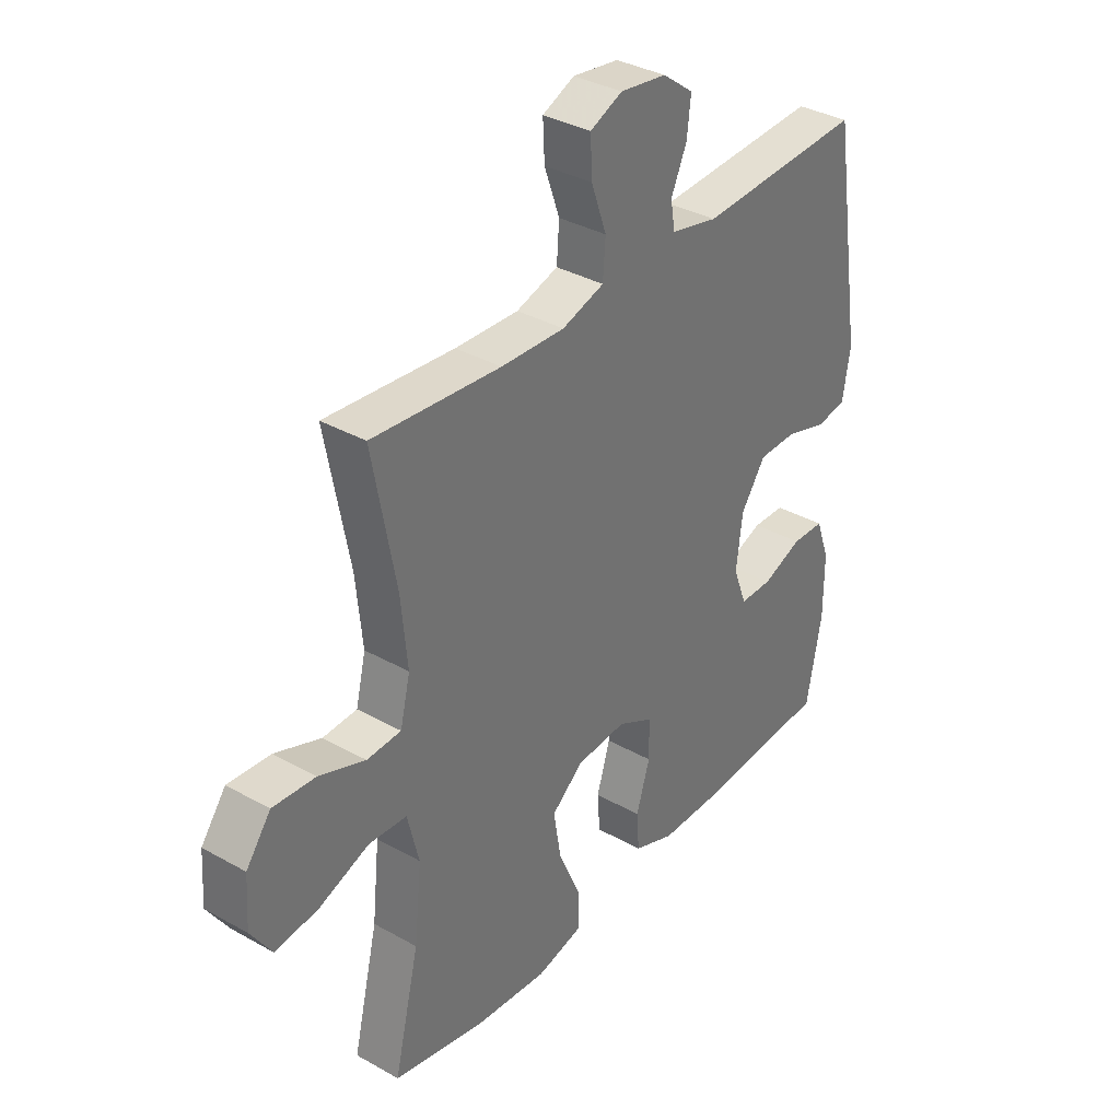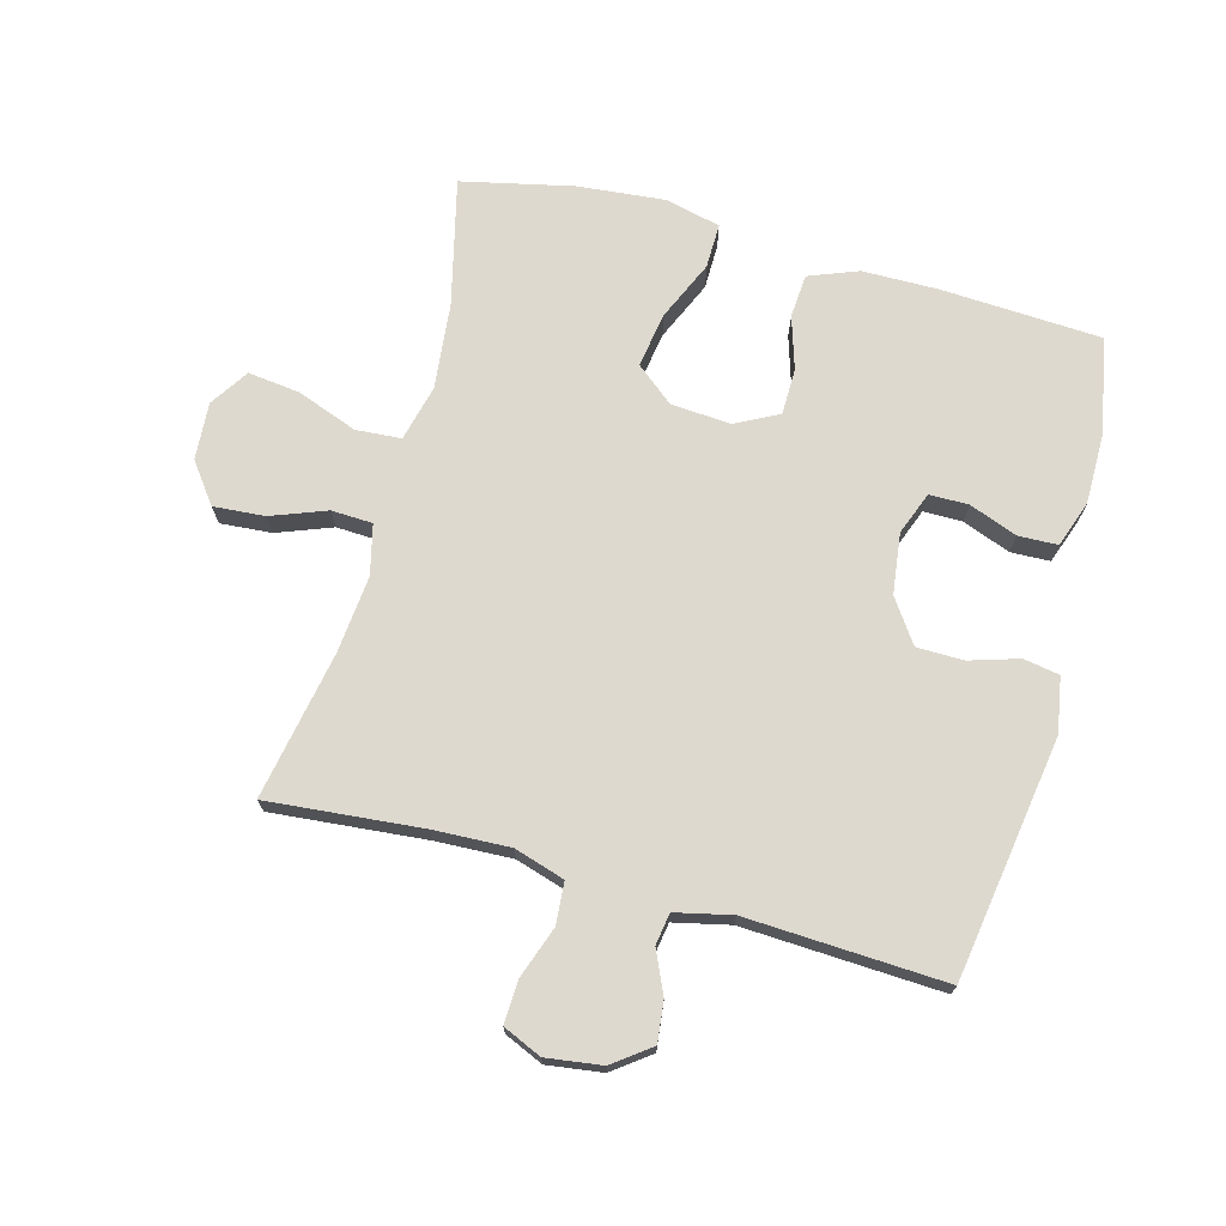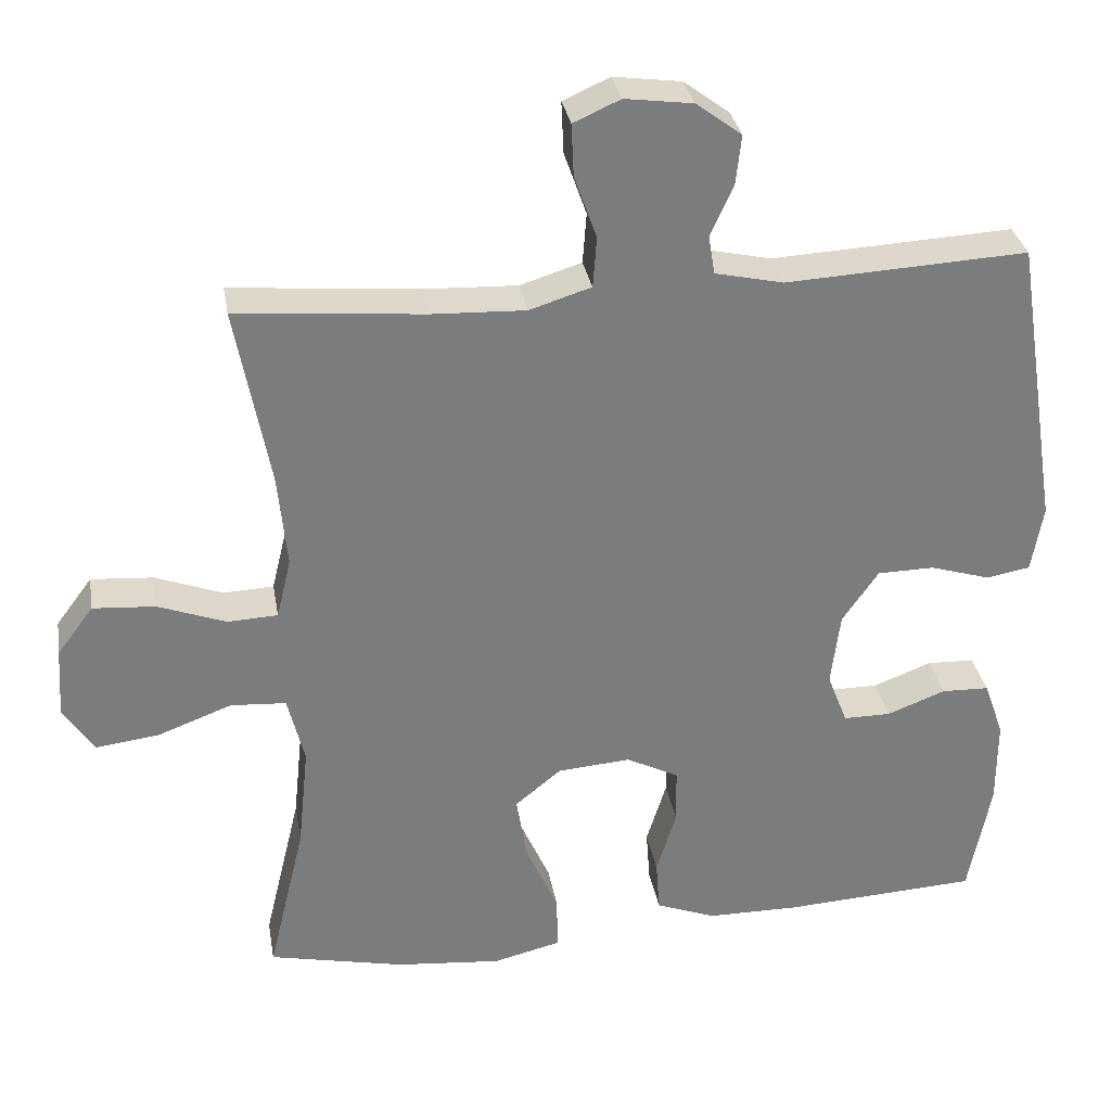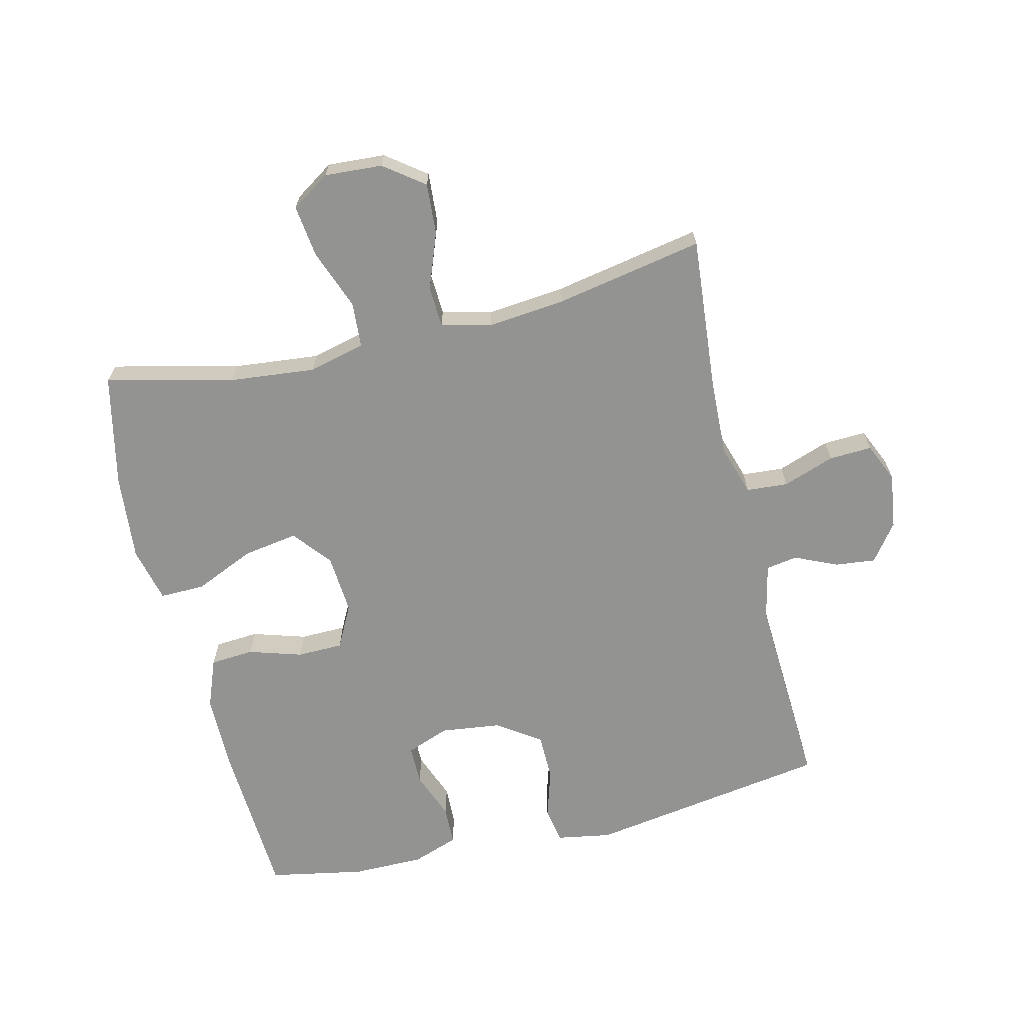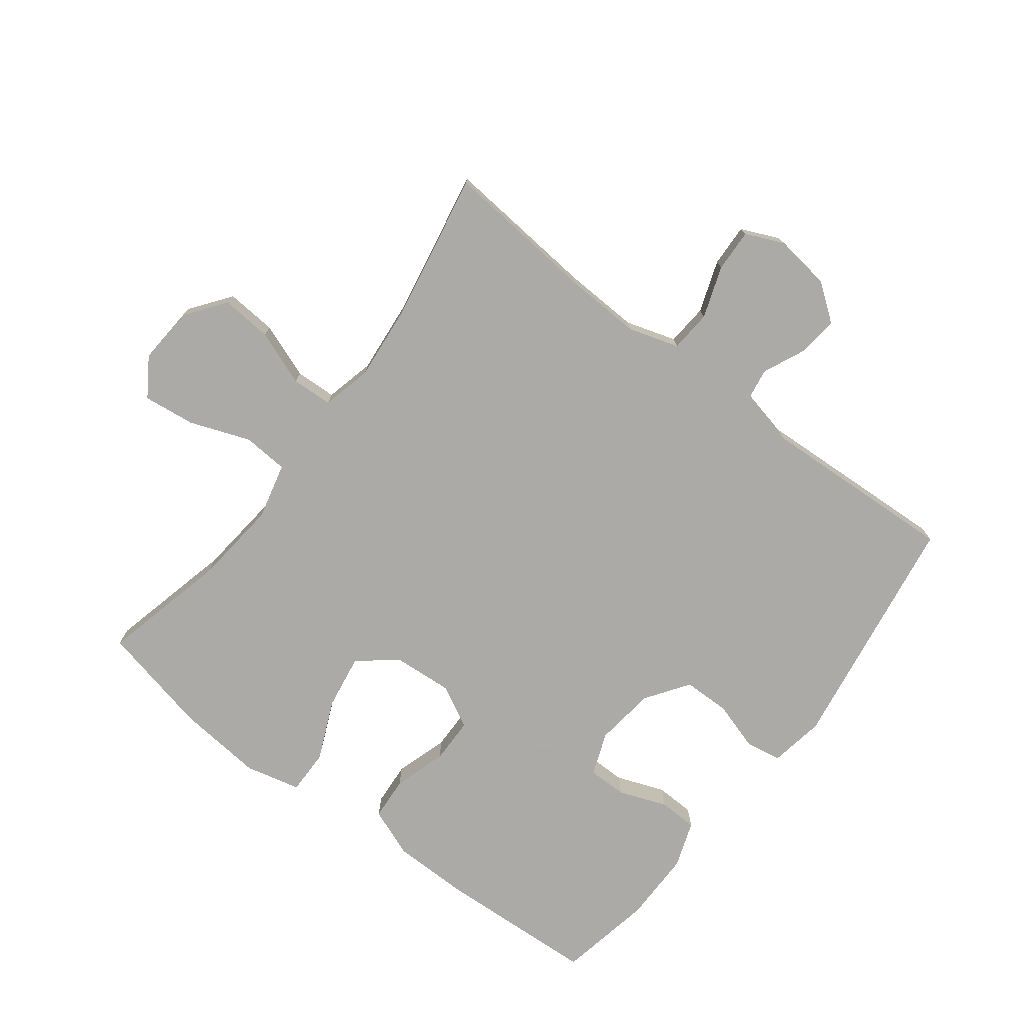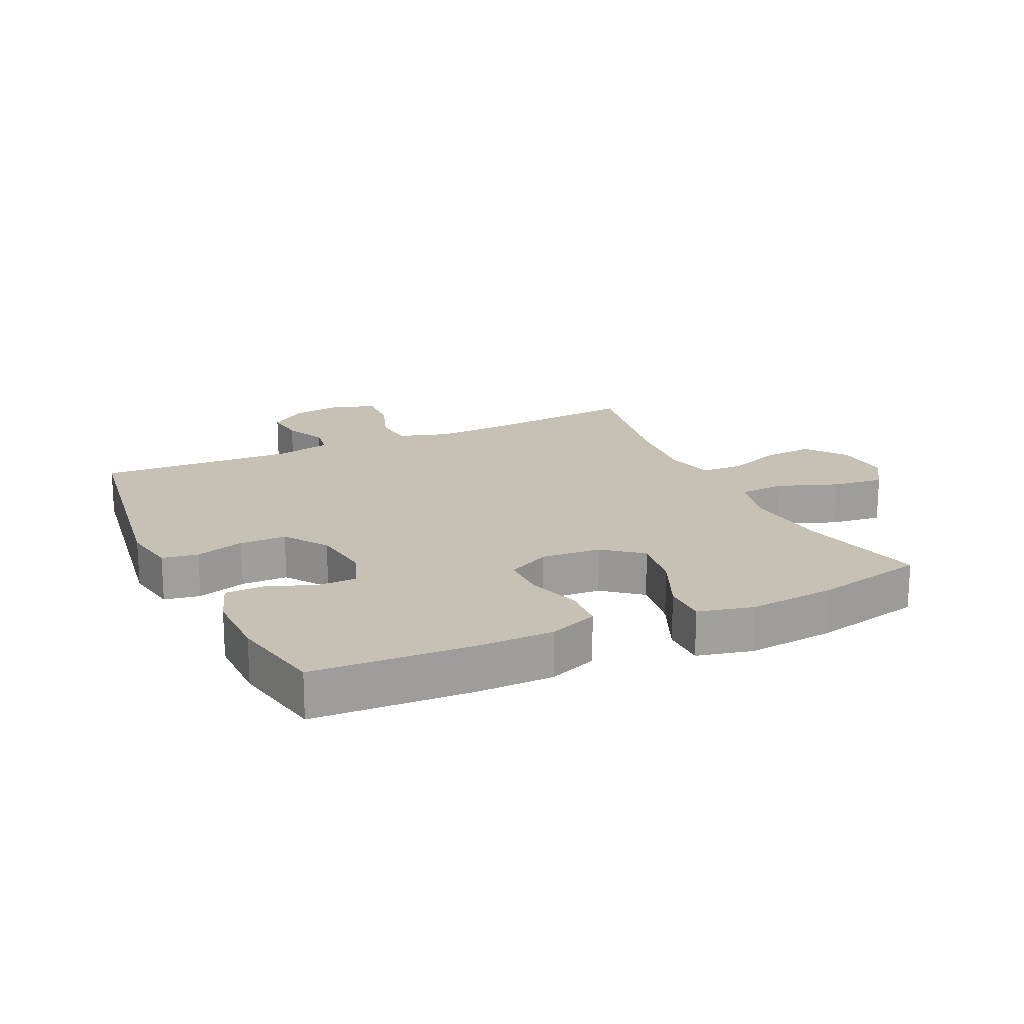
<metadata>
{"format":"obj","ext":"obj","renderer":"f3d","projection":"perspective","resolution":1024,"background":"white","views":[{"elev":35.2,"azim":-53.2,"up":"+Z"},{"elev":71.6,"azim":15.1,"up":"+Y"},{"elev":31.8,"azim":-9.7,"up":"+Z"},{"elev":-66.6,"azim":-76.4,"up":"+Y"},{"elev":-75.7,"azim":-37.4,"up":"+Y"},{"elev":18.5,"azim":154.7,"up":"+Y"}]}
</metadata>
<code>
v -0.5 0.07 0.5
v -0.256 0.07 0.478
v -0.135 0.07 0.473
v -0.055 0.07 0.498
v -0.05 0.07 0.564
v -0.079 0.07 0.646
v -0.082 0.07 0.714
v -0.021 0.07 0.741
v 0.067 0.07 0.729
v 0.126 0.07 0.685
v 0.119 0.07 0.621
v 0.089 0.07 0.554
v 0.097 0.07 0.504
v 0.186 0.07 0.484
v 0.5 0.07 0.5
v 0.56 0.07 0.117
v 0.545 0.07 0.03
v 0.488 0.07 0.02
v 0.41 0.07 0.044
v 0.336 0.07 0.043
v 0.289 0.07 -0.025
v 0.277 0.07 -0.121
v 0.303 0.07 -0.189
v 0.365 0.07 -0.189
v 0.441 0.07 -0.16
v 0.503 0.07 -0.162
v 0.529 0.07 -0.235
v 0.529 0.07 -0.349
v 0.5 0.07 -0.5
v 0.246 0.07 -0.514
v 0.126 0.07 -0.513
v 0.048 0.07 -0.483
v 0.043 0.07 -0.414
v 0.069 0.07 -0.33
v 0.068 0.07 -0.257
v 0 0.07 -0.222
v -0.095 0.07 -0.229
v -0.155 0.07 -0.278
v -0.141 0.07 -0.365
v -0.099 0.07 -0.46
v -0.098 0.07 -0.531
v -0.186 0.07 -0.552
v -0.323 0.07 -0.539
v -0.5 0.07 -0.5
v -0.452 0.07 -0.299
v -0.438 0.07 -0.163
v -0.46 0.07 -0.074
v -0.532 0.07 -0.069
v -0.628 0.07 -0.105
v -0.71 0.07 -0.115
v -0.75 0.07 -0.054
v -0.744 0.07 0.037
v -0.697 0.07 0.1
v -0.616 0.07 0.094
v -0.528 0.07 0.061
v -0.463 0.07 0.064
v -0.444 0.07 0.143
v -0.456 0.07 0.266
v -0.5 0 0.5
v -0.256 0 0.478
v -0.135 0 0.473
v -0.055 0 0.498
v -0.05 0 0.564
v -0.079 0 0.646
v -0.082 0 0.714
v -0.021 0 0.741
v 0.067 0 0.729
v 0.126 0 0.685
v 0.119 0 0.621
v 0.089 0 0.554
v 0.097 0 0.504
v 0.186 0 0.484
v 0.5 0 0.5
v 0.56 0 0.117
v 0.545 0 0.03
v 0.488 0 0.02
v 0.41 0 0.044
v 0.336 0 0.043
v 0.289 0 -0.025
v 0.277 0 -0.121
v 0.303 0 -0.189
v 0.365 0 -0.189
v 0.441 0 -0.16
v 0.503 0 -0.162
v 0.529 0 -0.235
v 0.529 0 -0.349
v 0.5 0 -0.5
v 0.246 0 -0.514
v 0.126 0 -0.513
v 0.048 0 -0.483
v 0.043 0 -0.414
v 0.069 0 -0.33
v 0.068 0 -0.257
v 0 0 -0.222
v -0.095 0 -0.229
v -0.155 0 -0.278
v -0.141 0 -0.365
v -0.099 0 -0.46
v -0.098 0 -0.531
v -0.186 0 -0.552
v -0.323 0 -0.539
v -0.5 0 -0.5
v -0.452 0 -0.299
v -0.438 0 -0.163
v -0.46 0 -0.074
v -0.532 0 -0.069
v -0.628 0 -0.105
v -0.71 0 -0.115
v -0.75 0 -0.054
v -0.744 0 0.037
v -0.697 0 0.1
v -0.616 0 0.094
v -0.528 0 0.061
v -0.463 0 0.064
v -0.444 0 0.143
v -0.456 0 0.266
f 53 54 55
f 52 53 55
f 51 52 55
f 50 51 55
f 49 50 55
f 48 49 55
f 47 48 55 56
f 46 47 56 57
f 43 44 45
f 42 43 45
f 41 42 45
f 40 41 45
f 39 40 45
f 38 39 45 46
f 37 38 46 57
f 32 33 34
f 31 32 34
f 30 31 34
f 29 30 34
f 28 29 34
f 27 28 34
f 26 27 34
f 25 26 34
f 24 25 34
f 23 24 34 35
f 22 23 35 36
f 17 18 19
f 16 17 19
f 15 16 19
f 14 15 19
f 13 14 19 20
f 10 11 12
f 9 10 12
f 8 9 12
f 7 8 12
f 6 7 12
f 5 6 12
f 4 5 12 13
f 13 20 21
f 4 13 21
f 3 4 21
f 58 1 2
f 37 57 58
f 36 37 58
f 22 36 58
f 21 22 58
f 3 21 58
f 2 3 58
f 113 112 111
f 113 111 110
f 113 110 109
f 113 109 108
f 113 108 107
f 113 107 106
f 114 113 106 105
f 115 114 105 104
f 103 102 101
f 103 101 100
f 103 100 99
f 103 99 98
f 103 98 97
f 104 103 97 96
f 115 104 96 95
f 92 91 90
f 92 90 89
f 92 89 88
f 92 88 87
f 92 87 86
f 92 86 85
f 92 85 84
f 92 84 83
f 92 83 82
f 93 92 82 81
f 94 93 81 80
f 77 76 75
f 77 75 74
f 77 74 73
f 77 73 72
f 78 77 72 71
f 70 69 68
f 70 68 67
f 70 67 66
f 70 66 65
f 70 65 64
f 70 64 63
f 71 70 63 62
f 79 78 71
f 79 71 62
f 79 62 61
f 60 59 116
f 116 115 95
f 116 95 94
f 116 94 80
f 116 80 79
f 116 79 61
f 116 61 60
f 1 59 60 2
f 2 60 61 3
f 3 61 62 4
f 4 62 63 5
f 5 63 64 6
f 6 64 65 7
f 7 65 66 8
f 8 66 67 9
f 9 67 68 10
f 10 68 69 11
f 11 69 70 12
f 12 70 71 13
f 13 71 72 14
f 14 72 73 15
f 15 73 74 16
f 16 74 75 17
f 17 75 76 18
f 18 76 77 19
f 19 77 78 20
f 20 78 79 21
f 21 79 80 22
f 22 80 81 23
f 23 81 82 24
f 24 82 83 25
f 25 83 84 26
f 26 84 85 27
f 27 85 86 28
f 28 86 87 29
f 29 87 88 30
f 30 88 89 31
f 31 89 90 32
f 32 90 91 33
f 33 91 92 34
f 34 92 93 35
f 35 93 94 36
f 36 94 95 37
f 37 95 96 38
f 38 96 97 39
f 39 97 98 40
f 40 98 99 41
f 41 99 100 42
f 42 100 101 43
f 43 101 102 44
f 44 102 103 45
f 45 103 104 46
f 46 104 105 47
f 47 105 106 48
f 48 106 107 49
f 49 107 108 50
f 50 108 109 51
f 51 109 110 52
f 52 110 111 53
f 53 111 112 54
f 54 112 113 55
f 55 113 114 56
f 56 114 115 57
f 57 115 116 58
f 58 116 59 1

</code>
